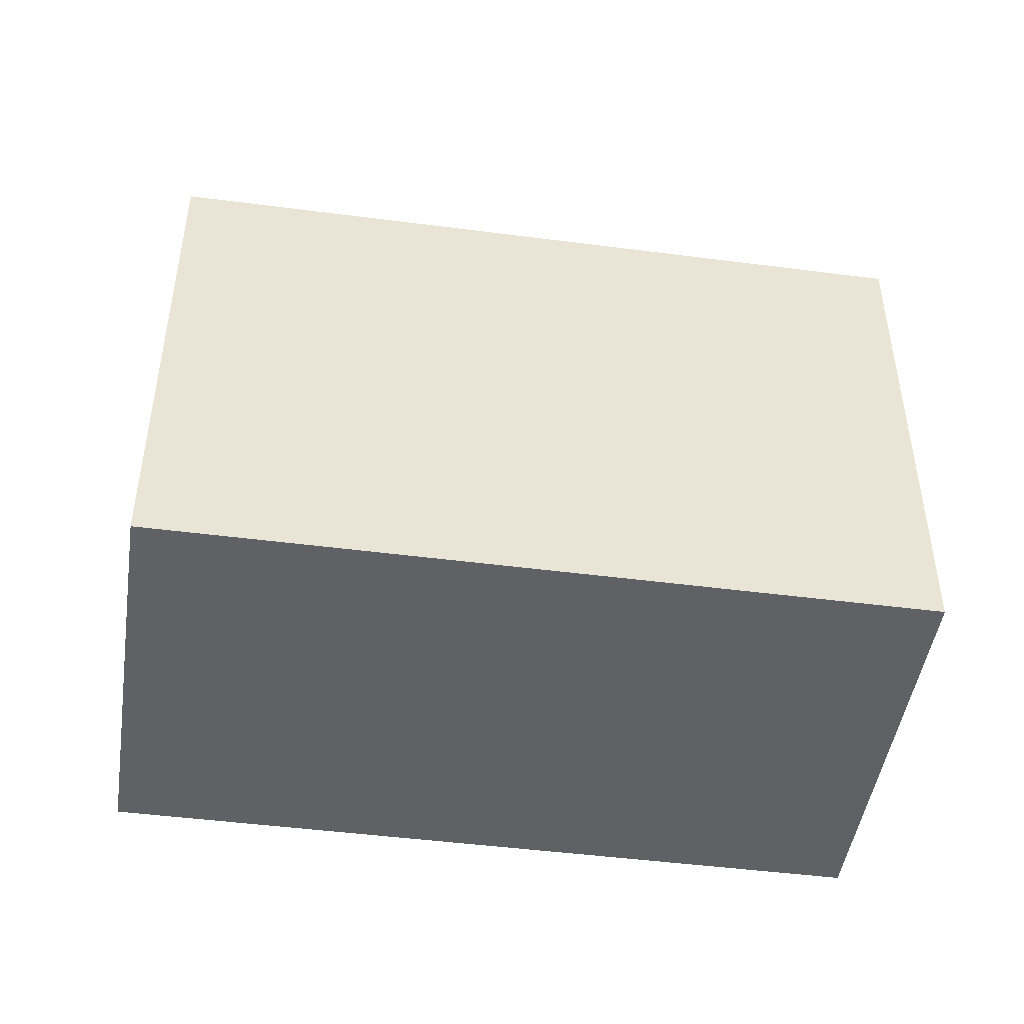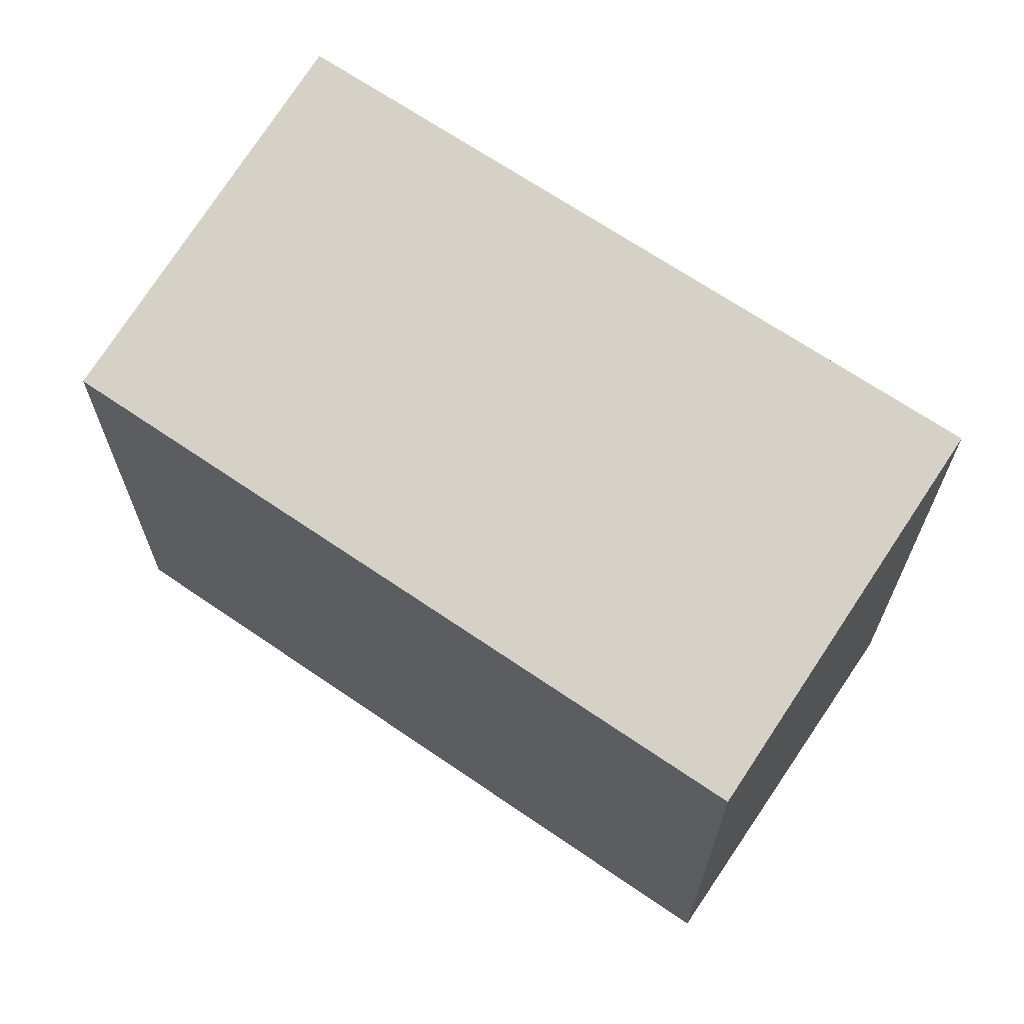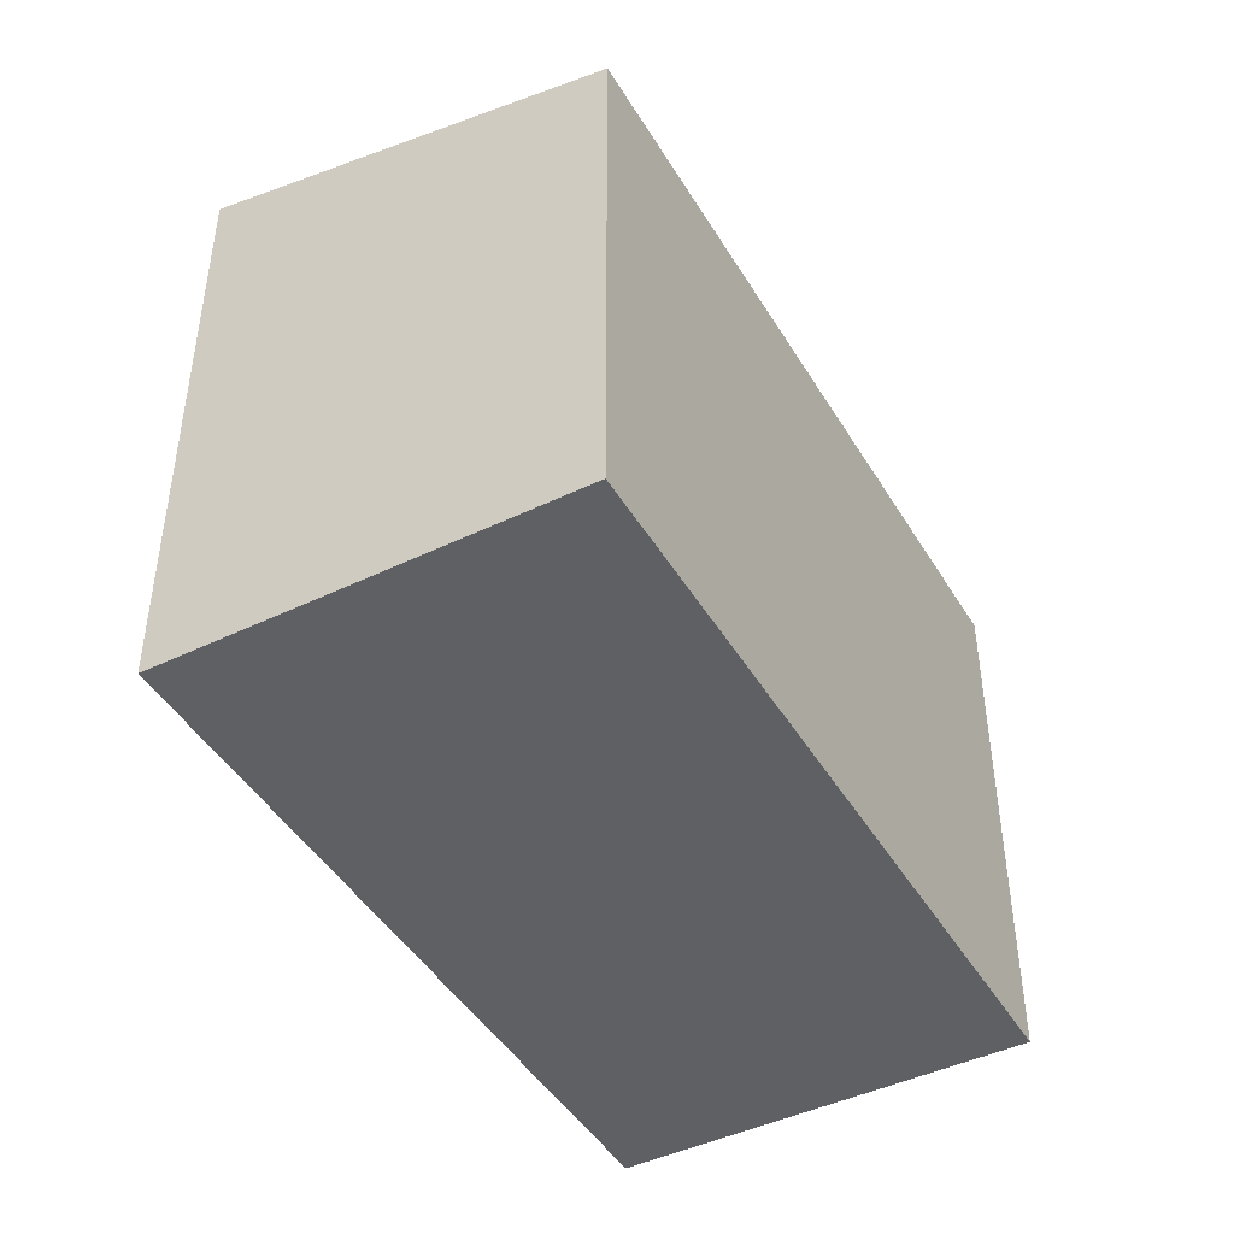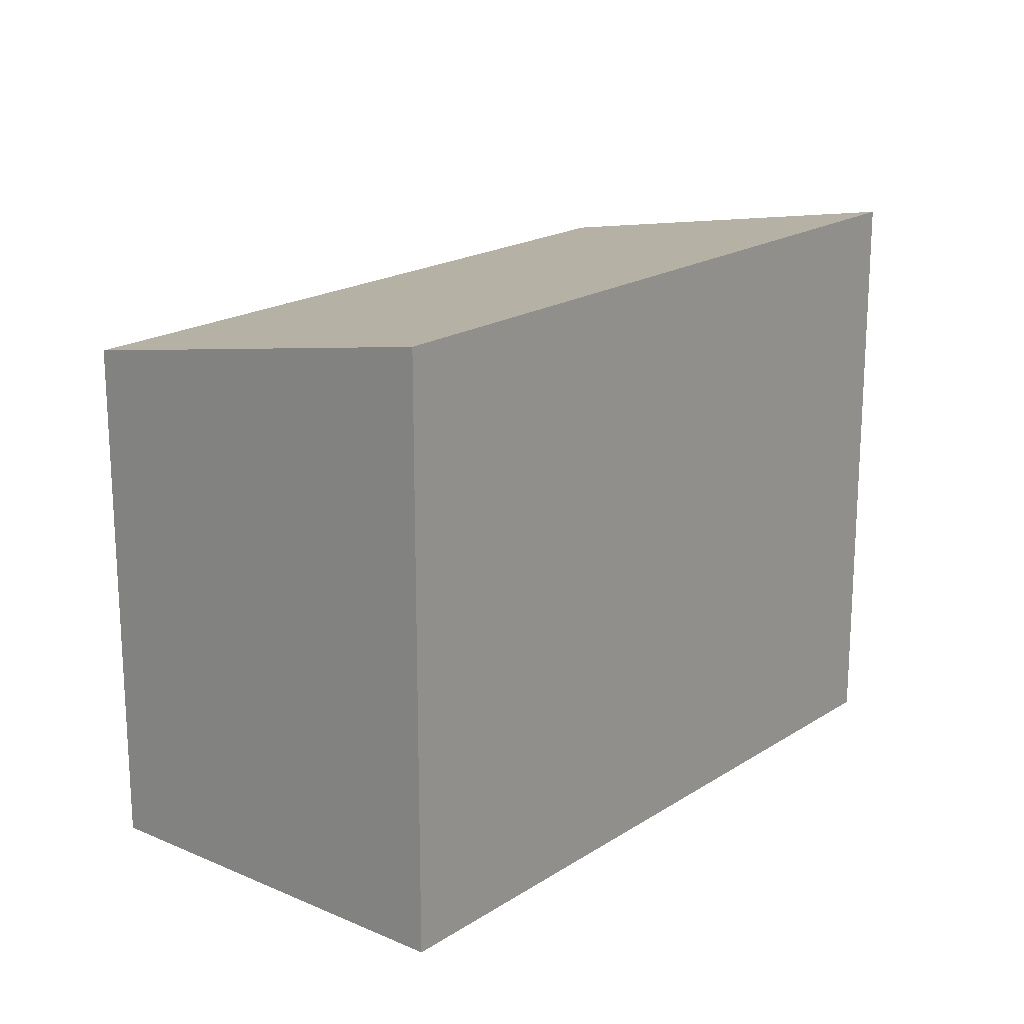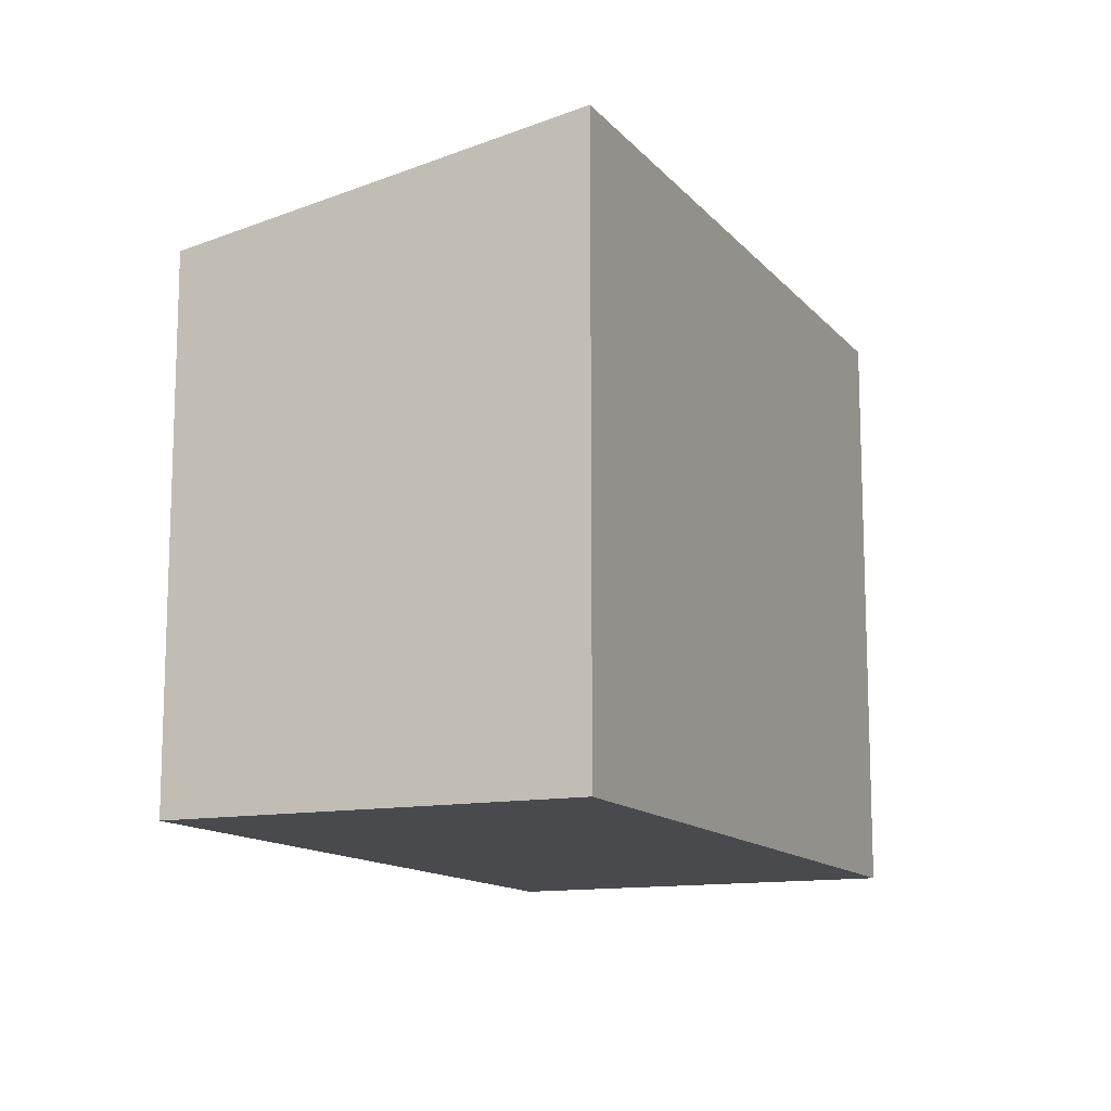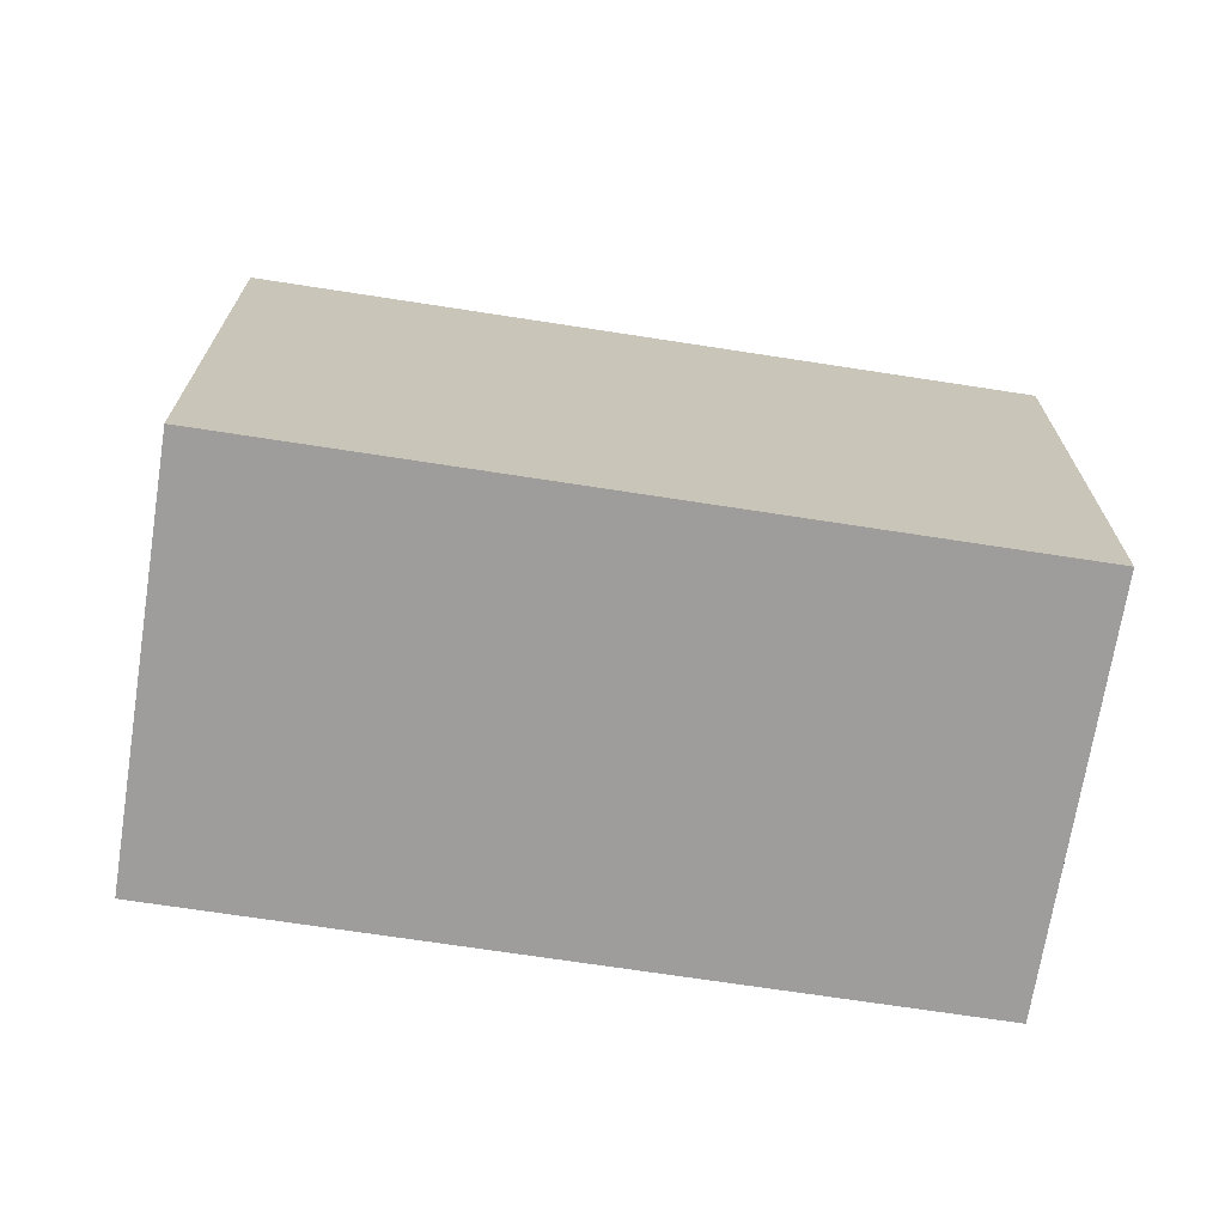
<metadata>
{"format":"obj","ext":"obj","renderer":"f3d","projection":"perspective","resolution":1024,"background":"white","views":[{"elev":-47.2,"azim":146.4,"up":"+Y"},{"elev":67.3,"azim":-170.7,"up":"+Y"},{"elev":-45.3,"azim":94.0,"up":"+Y"},{"elev":19.0,"azim":-75.6,"up":"+Y"},{"elev":-12.9,"azim":-91.0,"up":"+Y"},{"elev":-70.5,"azim":146.0,"up":"+Y"}]}
</metadata>
<code>
v  0 10.73 6.573e-16
v  15.61 9.435 -0.796
v  3.109 9.435 -6.69
v  12.47 10.74 5.896
v  0 0 0
v  3.109 4.096e-16 -6.69
v  12.47 -3.61e-16 5.896
v  15.61 4.874e-17 -0.796
g defaultobject
f 1 2 3
f 2 1 4
f 3 5 1
f 5 3 6
f 1 7 4
f 7 1 5
f 7 2 4
f 2 7 8
f 8 3 2
f 3 8 6
f 8 5 6
f 5 8 7

</code>
